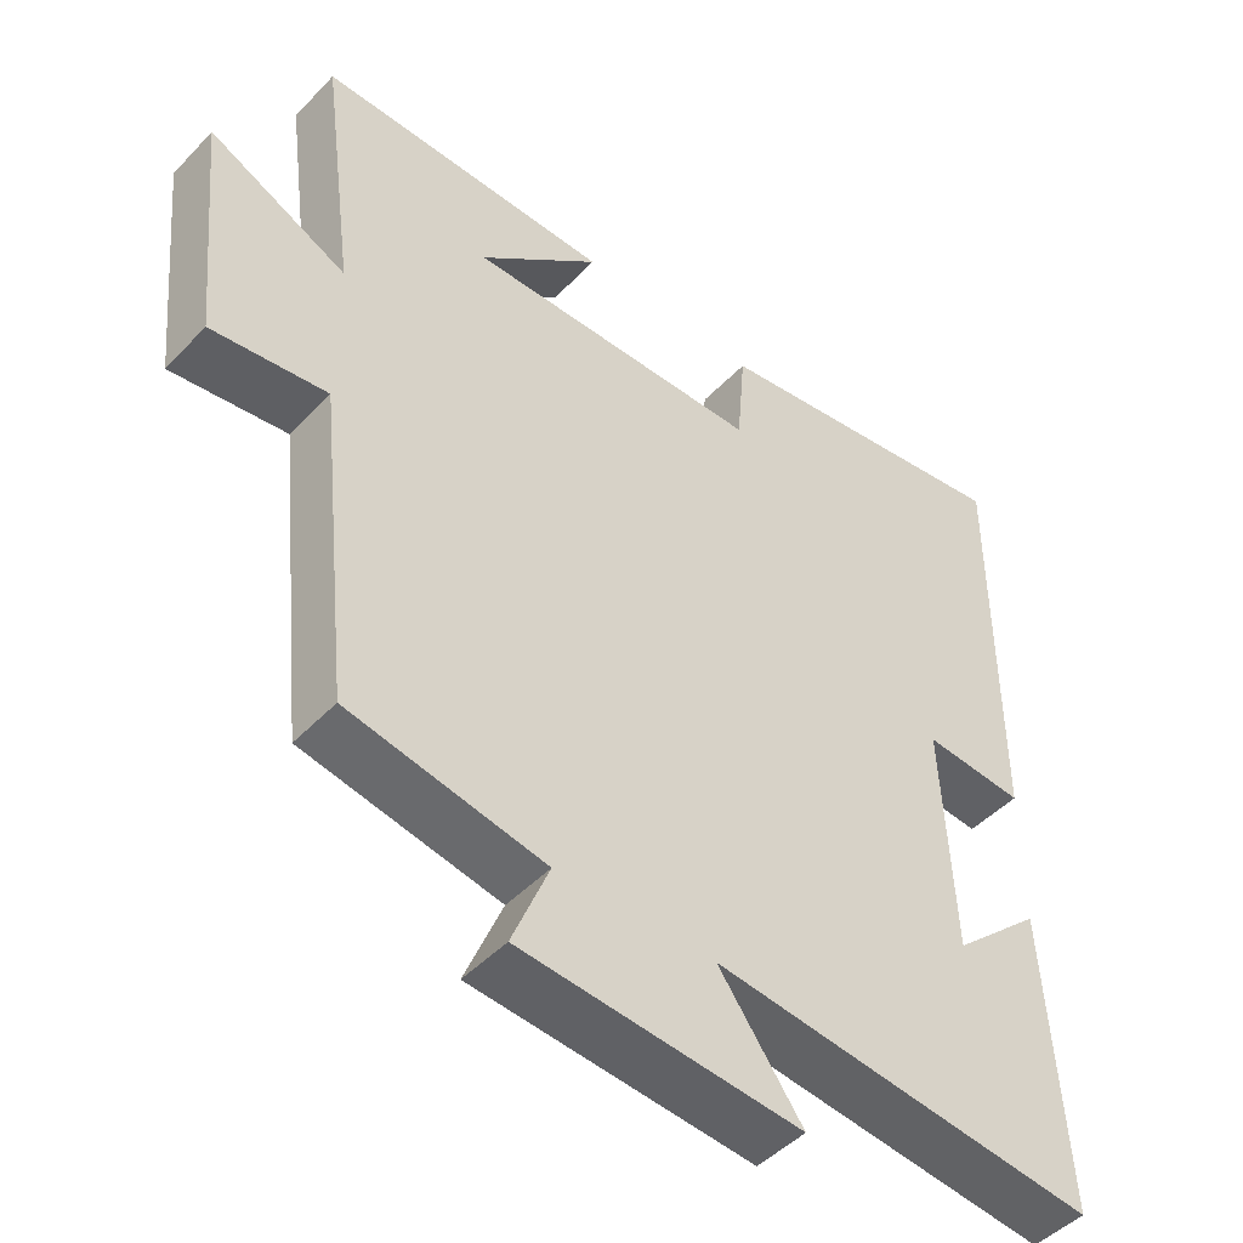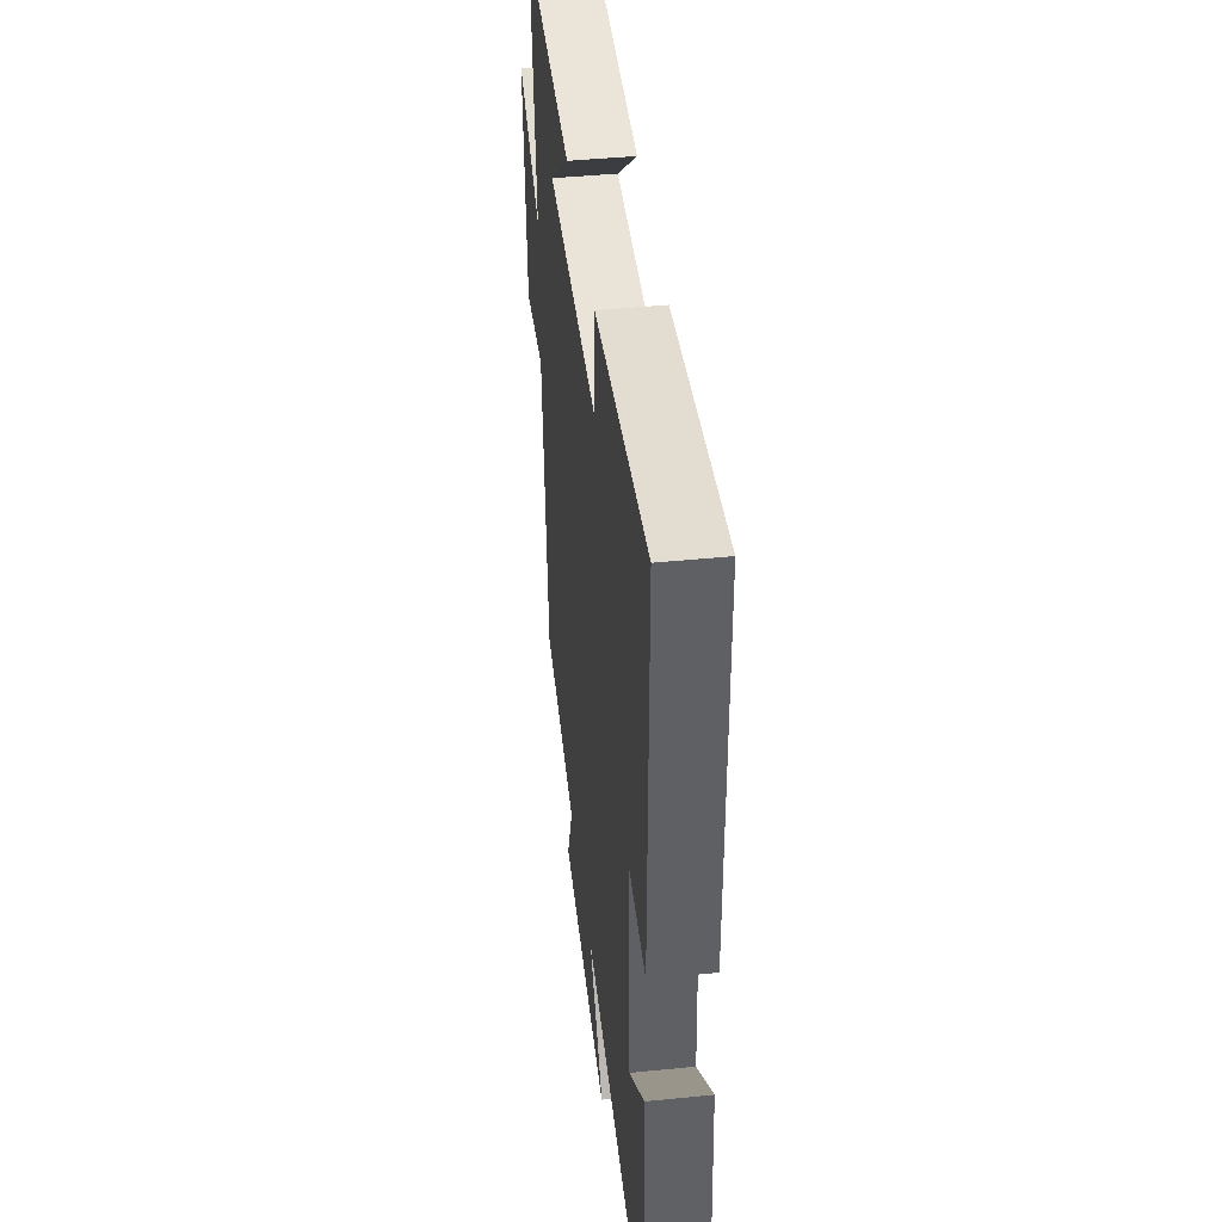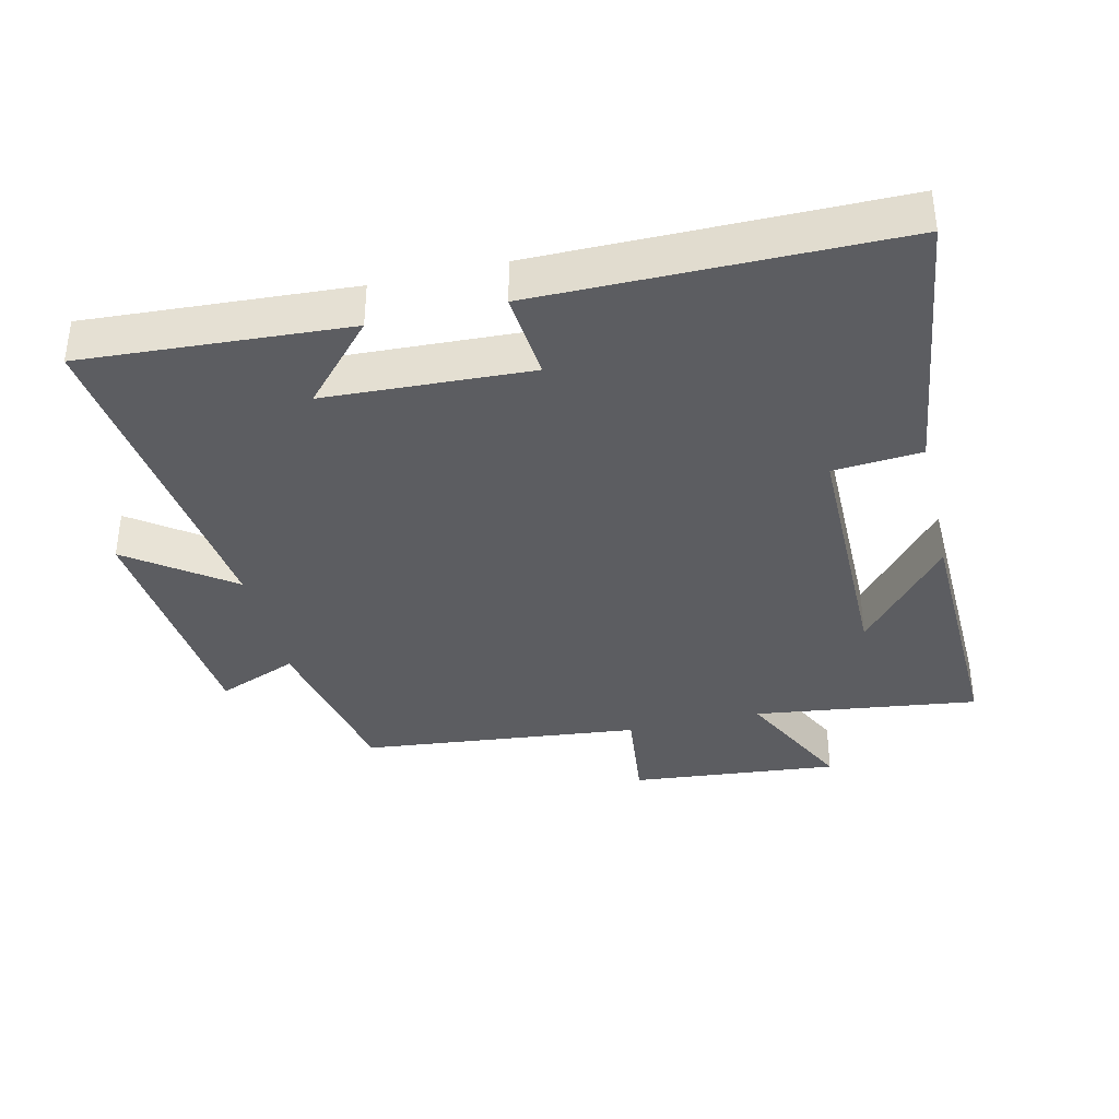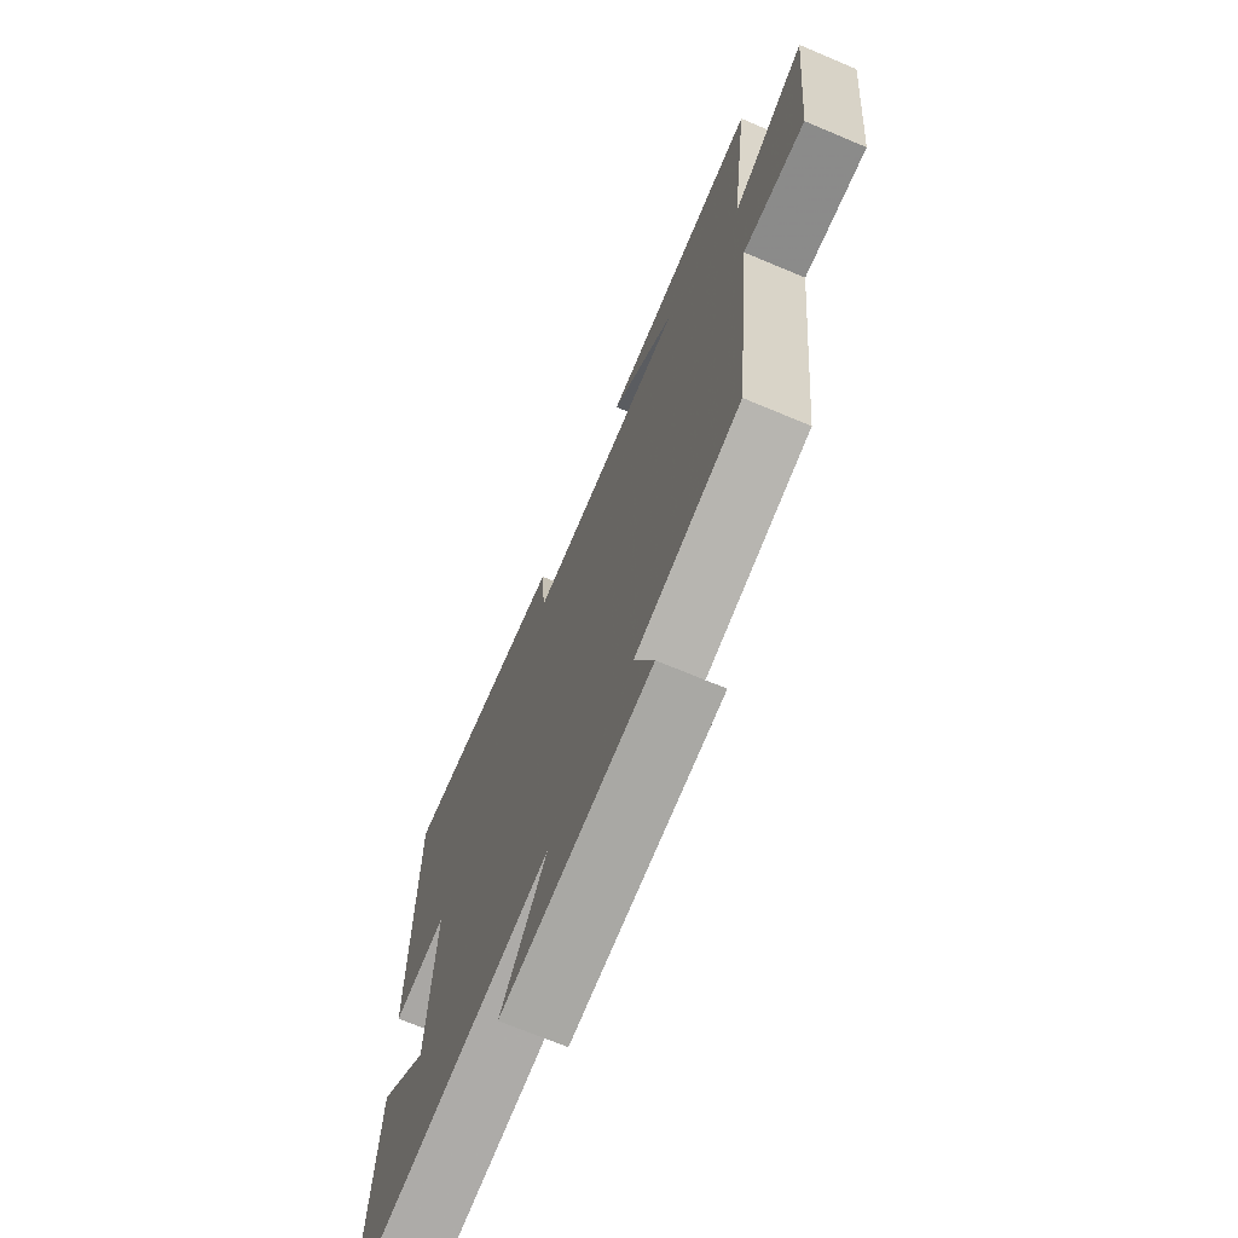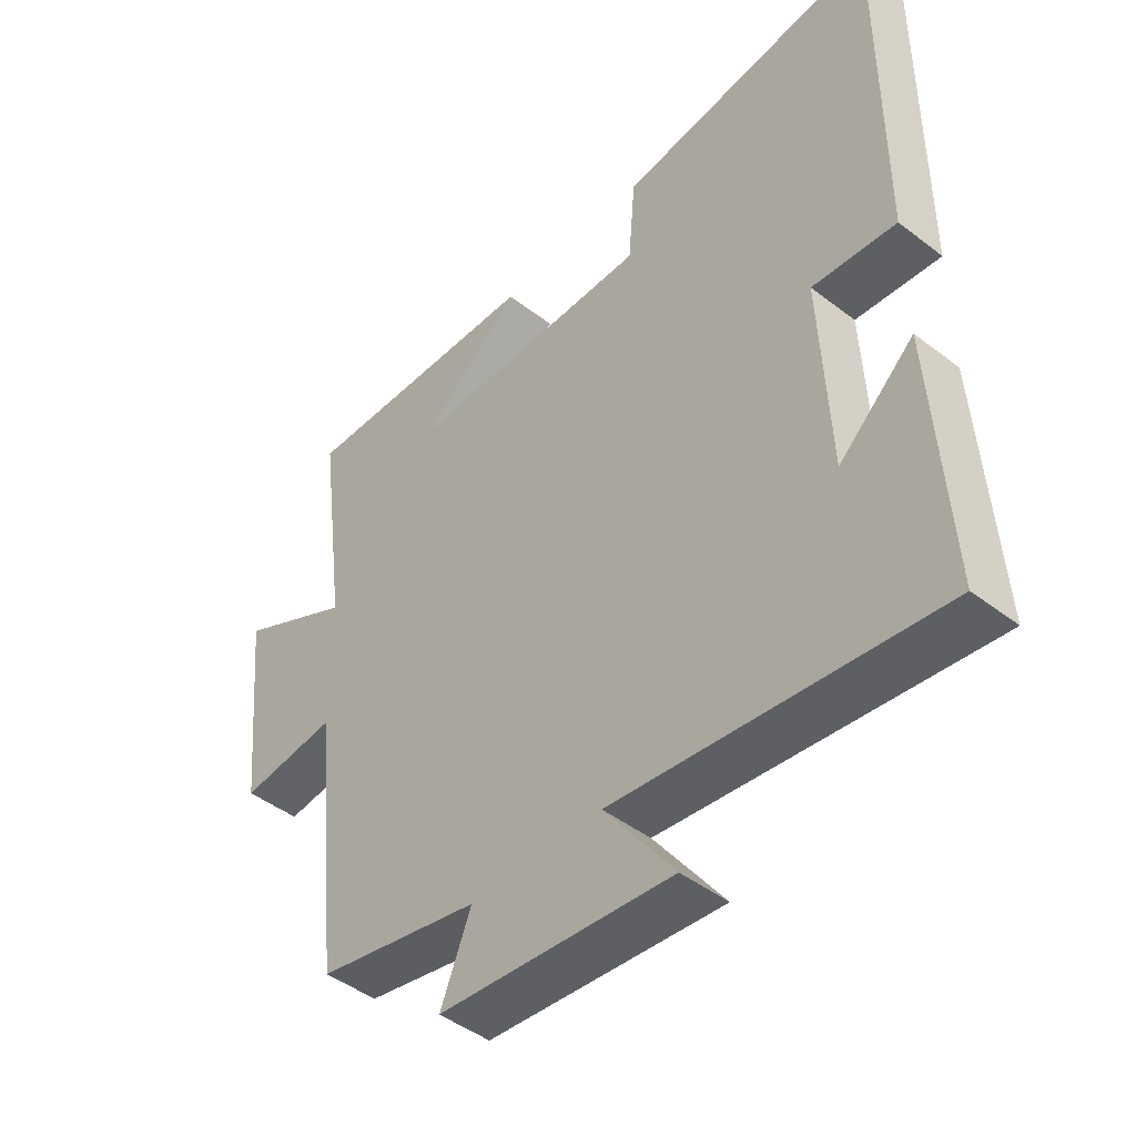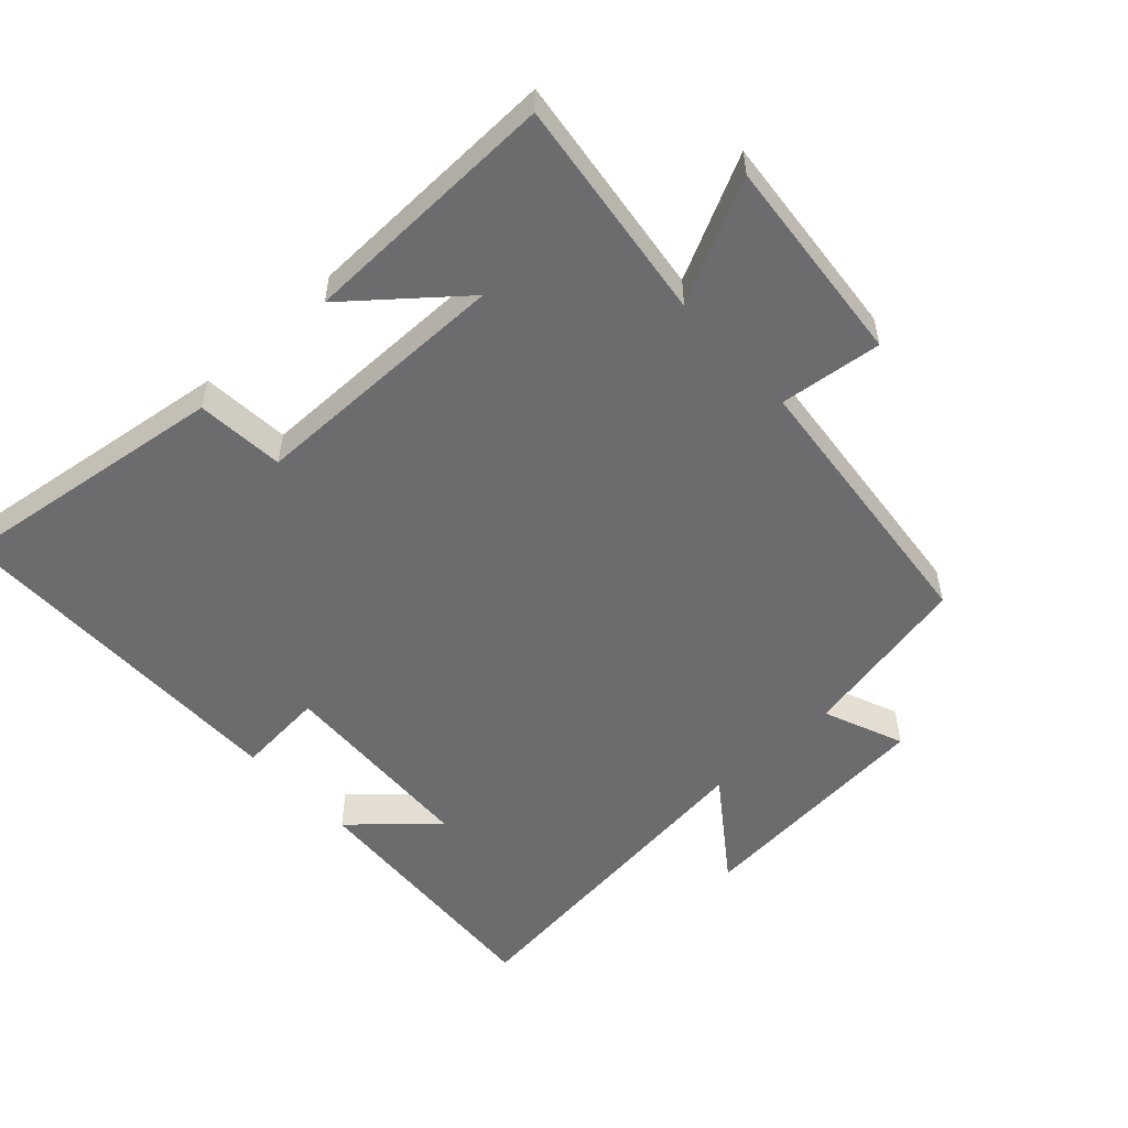
<metadata>
{"format":"obj","ext":"obj","renderer":"f3d","projection":"perspective","resolution":1024,"background":"white","views":[{"elev":-46.9,"azim":139.3,"up":"+Z"},{"elev":43.5,"azim":-96.7,"up":"+Z"},{"elev":-37.0,"azim":-76.7,"up":"+Y"},{"elev":-70.2,"azim":67.2,"up":"+Z"},{"elev":-45.4,"azim":-131.6,"up":"+Z"},{"elev":-53.8,"azim":42.7,"up":"+Y"}]}
</metadata>
<code>
v -0.5 0.07 0.557
v -0.087 0.07 0.5
v -0.076 0.07 0.368
v 0.316 0.07 0.366
v 0.155 0.07 0.5
v 0.544 0.07 0.51
v 0.5 0.07 0.174
v 0.683 0.07 0.264
v 0.653 0.07 -0.048
v 0.5 0.07 -0.03
v 0.456 0.07 -0.448
v 0.197 0.07 -0.5
v 0.246 0.07 -0.62
v -0.124 0.07 -0.652
v -0.013 0.07 -0.5
v -0.524 0.07 -0.559
v -0.5 0.07 -0.164
v -0.381 0.07 -0.271
v -0.367 0.07 0.035
v -0.5 0.07 0.024
v -0.5 0 0.557
v -0.087 0 0.5
v -0.076 0 0.368
v 0.316 0 0.366
v 0.155 0 0.5
v 0.544 0 0.51
v 0.5 0 0.174
v 0.683 0 0.264
v 0.653 0 -0.048
v 0.5 0 -0.03
v 0.456 0 -0.448
v 0.197 0 -0.5
v 0.246 0 -0.62
v -0.124 0 -0.652
v -0.013 0 -0.5
v -0.524 0 -0.559
v -0.5 0 -0.164
v -0.381 0 -0.271
v -0.367 0 0.035
v -0.5 0 0.024
f 1 2 3
f 20 1 3
f 19 20 3
f 18 19 3 4
f 16 17 18
f 15 16 18 4
f 12 13 14 15
f 12 15 4
f 11 12 4
f 10 11 4
f 7 8 9 10
f 7 10 4
f 6 7 4
f 4 5 6
f 23 22 21
f 23 21 40
f 23 40 39
f 24 23 39 38
f 38 37 36
f 24 38 36 35
f 35 34 33 32
f 24 35 32
f 24 32 31
f 24 31 30
f 30 29 28 27
f 24 30 27
f 24 27 26
f 26 25 24
f 1 21 22 2
f 2 22 23 3
f 3 23 24 4
f 4 24 25 5
f 5 25 26 6
f 6 26 27 7
f 7 27 28 8
f 8 28 29 9
f 9 29 30 10
f 10 30 31 11
f 11 31 32 12
f 12 32 33 13
f 13 33 34 14
f 14 34 35 15
f 15 35 36 16
f 16 36 37 17
f 17 37 38 18
f 18 38 39 19
f 19 39 40 20
f 20 40 21 1

</code>
